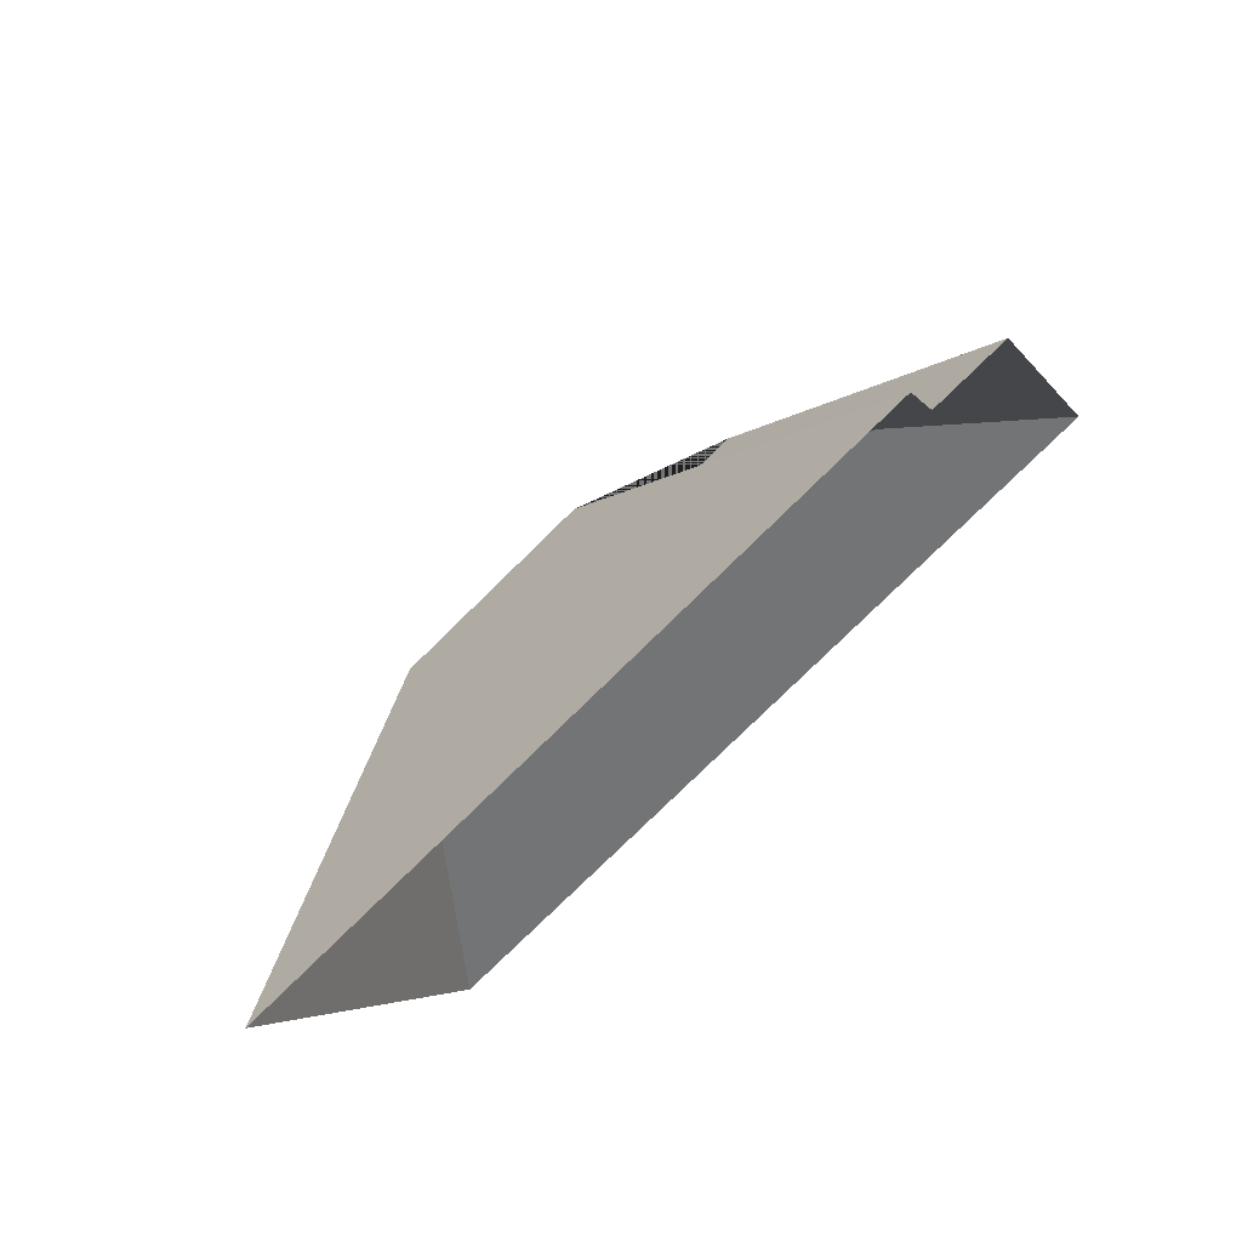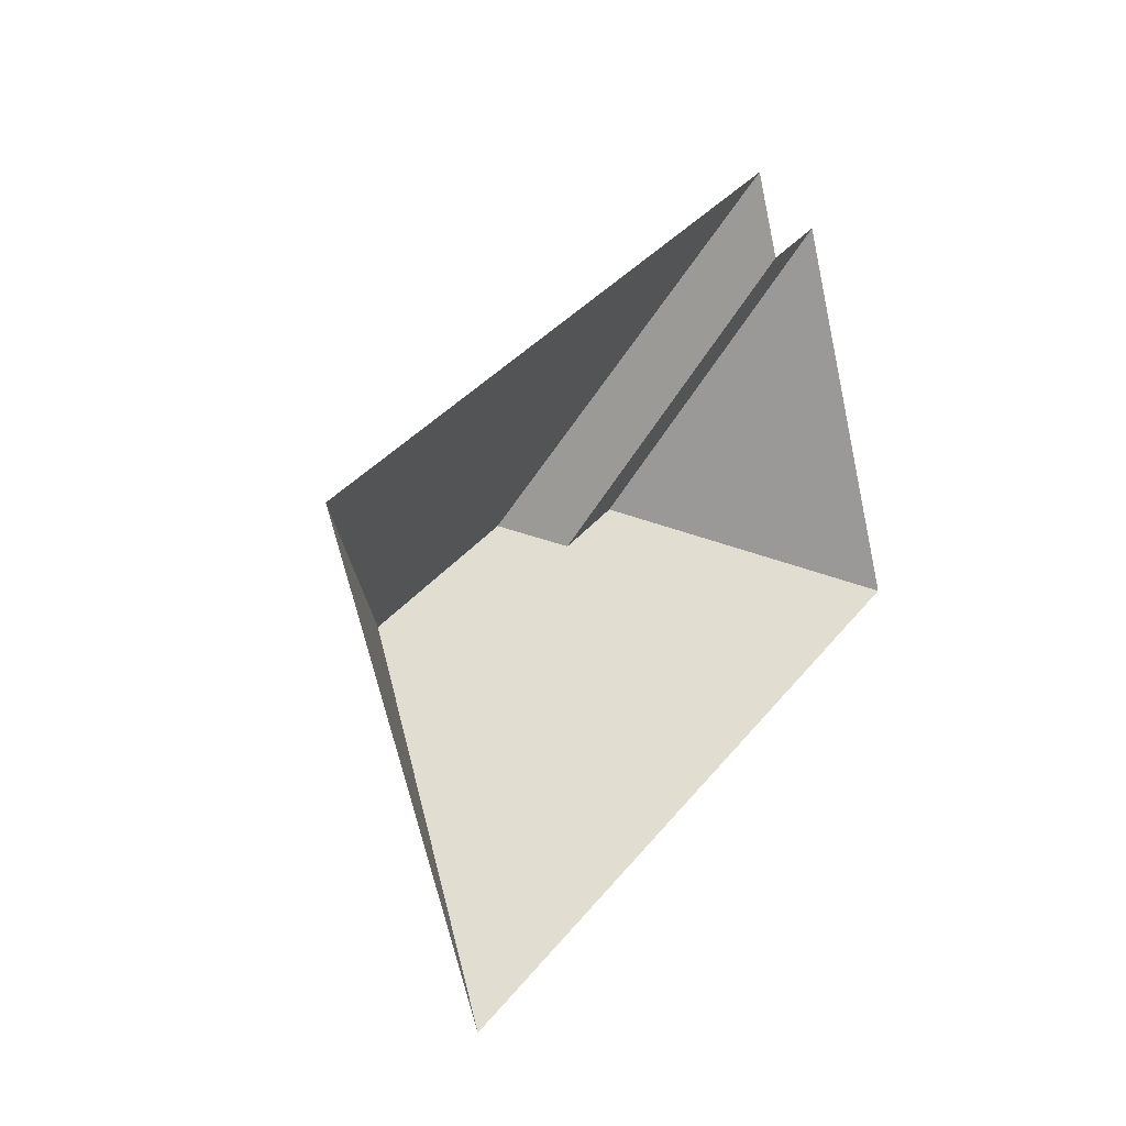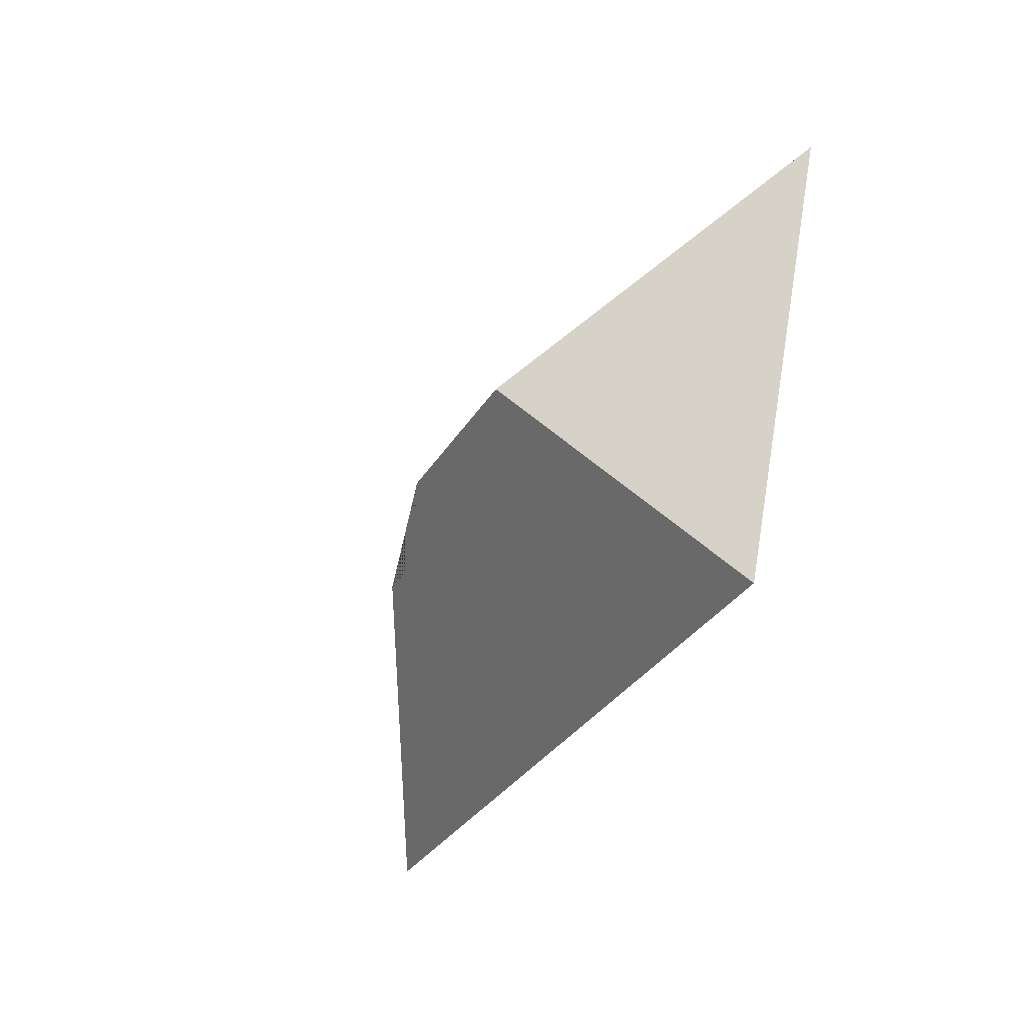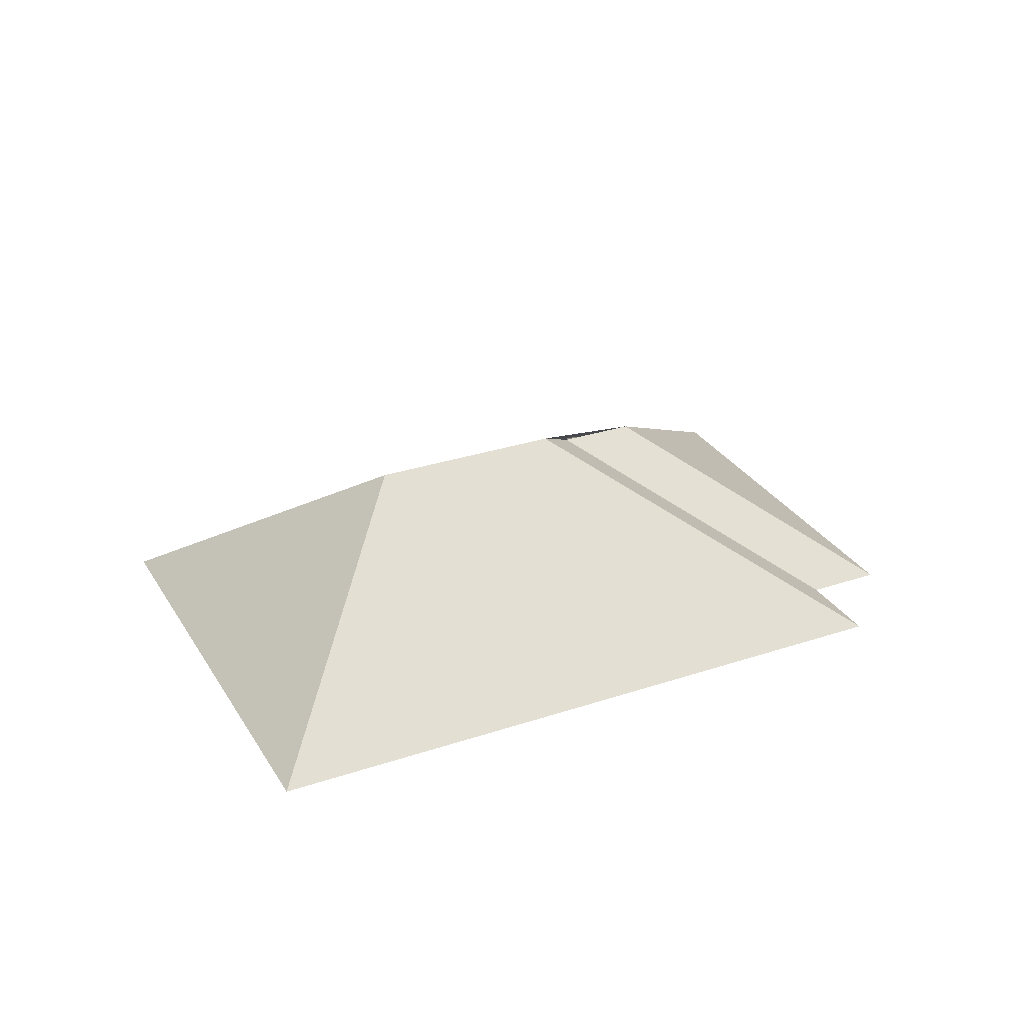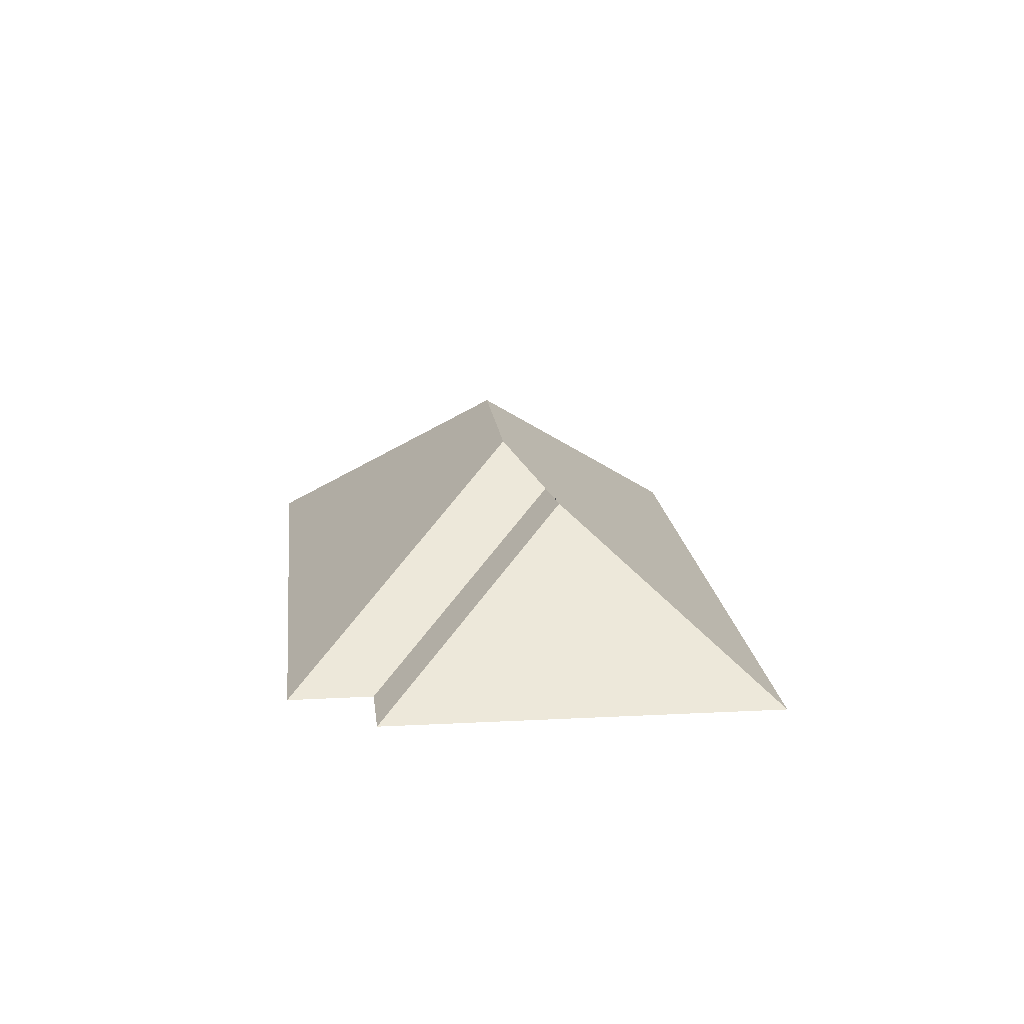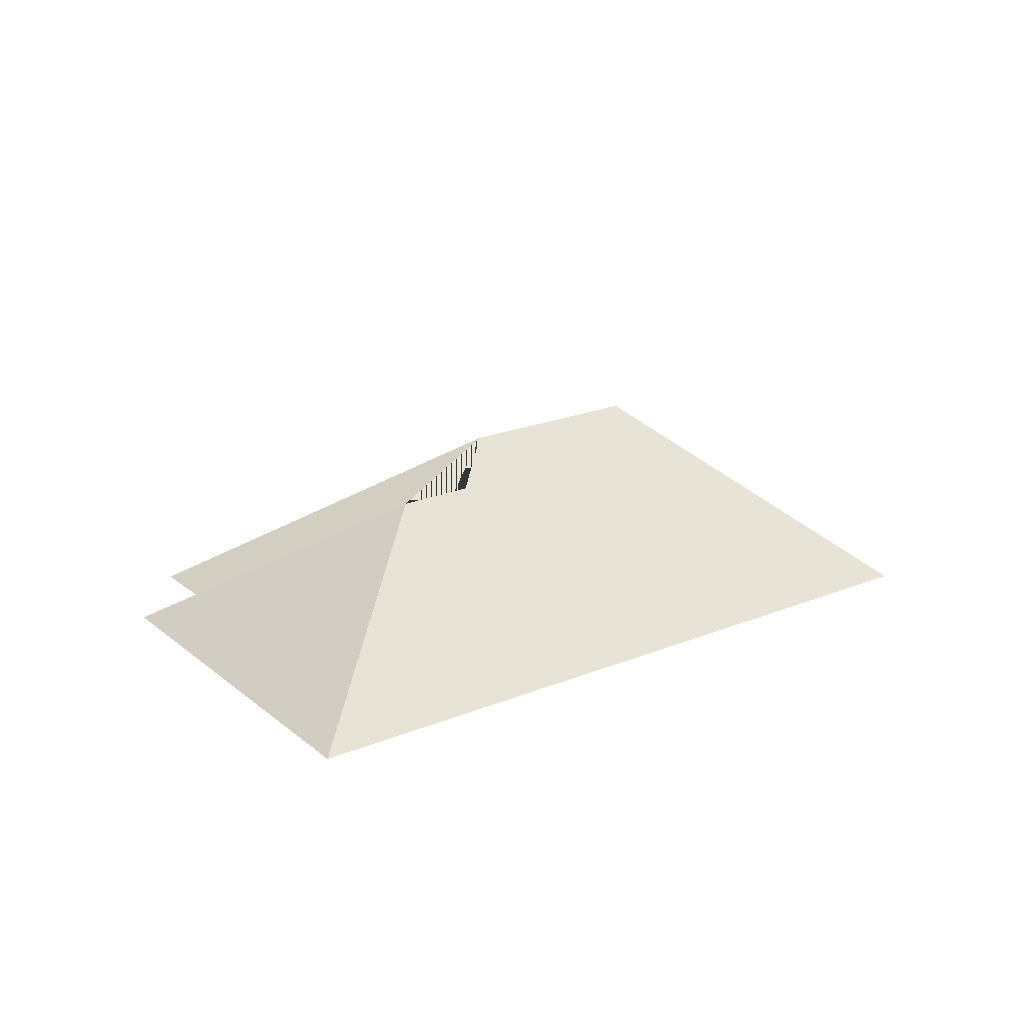
<metadata>
{"format":"obj","ext":"obj","renderer":"f3d","projection":"perspective","resolution":1024,"background":"white","views":[{"elev":71.1,"azim":-39.8,"up":"+Z"},{"elev":7.1,"azim":-55.5,"up":"+Z"},{"elev":-53.5,"azim":-116.5,"up":"+Z"},{"elev":29.8,"azim":-48.2,"up":"+Y"},{"elev":17.0,"azim":61.7,"up":"+Y"},{"elev":21.6,"azim":122.1,"up":"+Y"}]}
</metadata>
<code>
o CG10_500_043070_0001_roof
v 87.09 75 -281.1
v 351 75 -173.2
v 246 131.8 -135.6
v 218.9 131.8 -146.6
v 194.6 145 -137.9
v 126.9 145 -165.6
v 293.9 75 -33.24
v 267.3 75 -43.94
v 17.66 75 -111.1
v 255.3 75 -14.07
v 87.09 0 -281.1
v 351 0 -173.2
v 293.9 0 -33.24
v 267.3 0 -43.94
v 255.3 0 -14.07
v 17.66 0 -111.1
f 6 1 9
f 9 10 5 6
f 5 4 3 2 1 6
f 10 8 4 5
f 8 7 3 4
f 7 2 3

</code>
